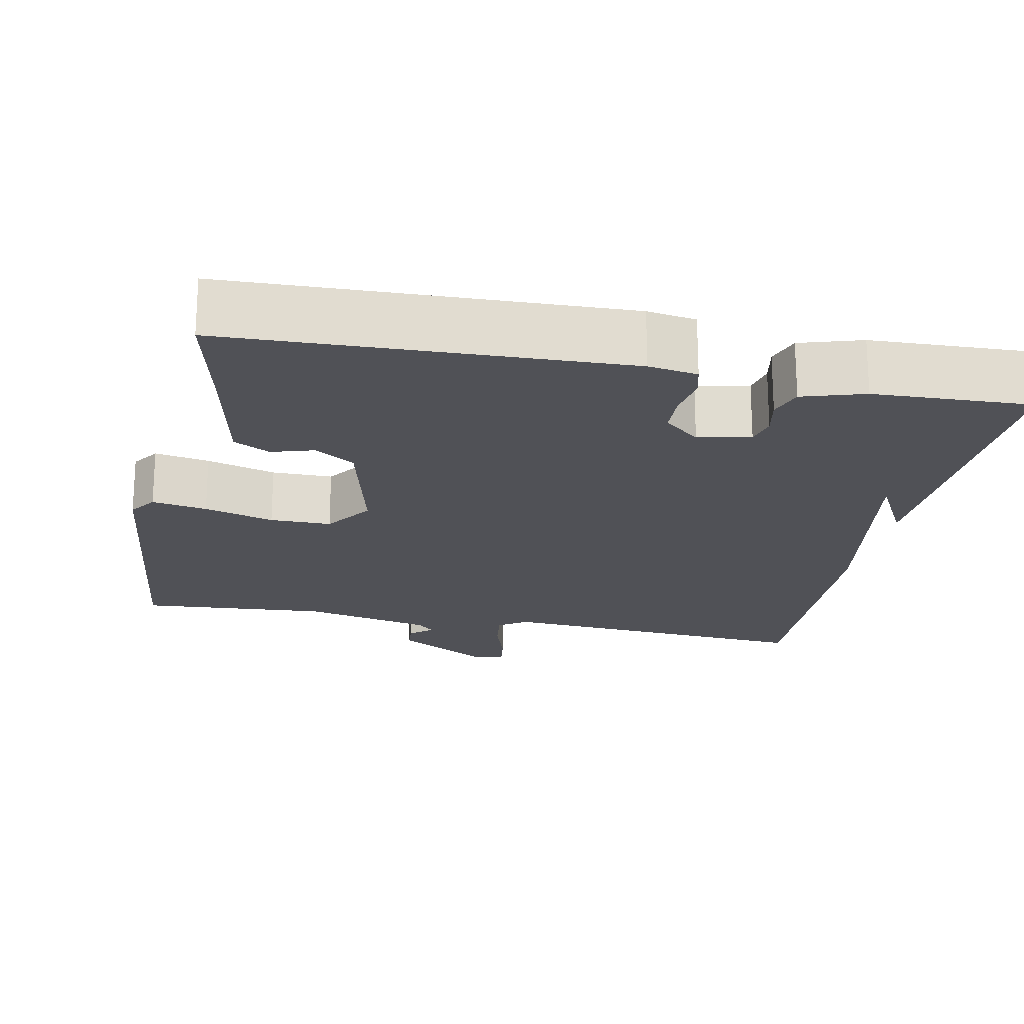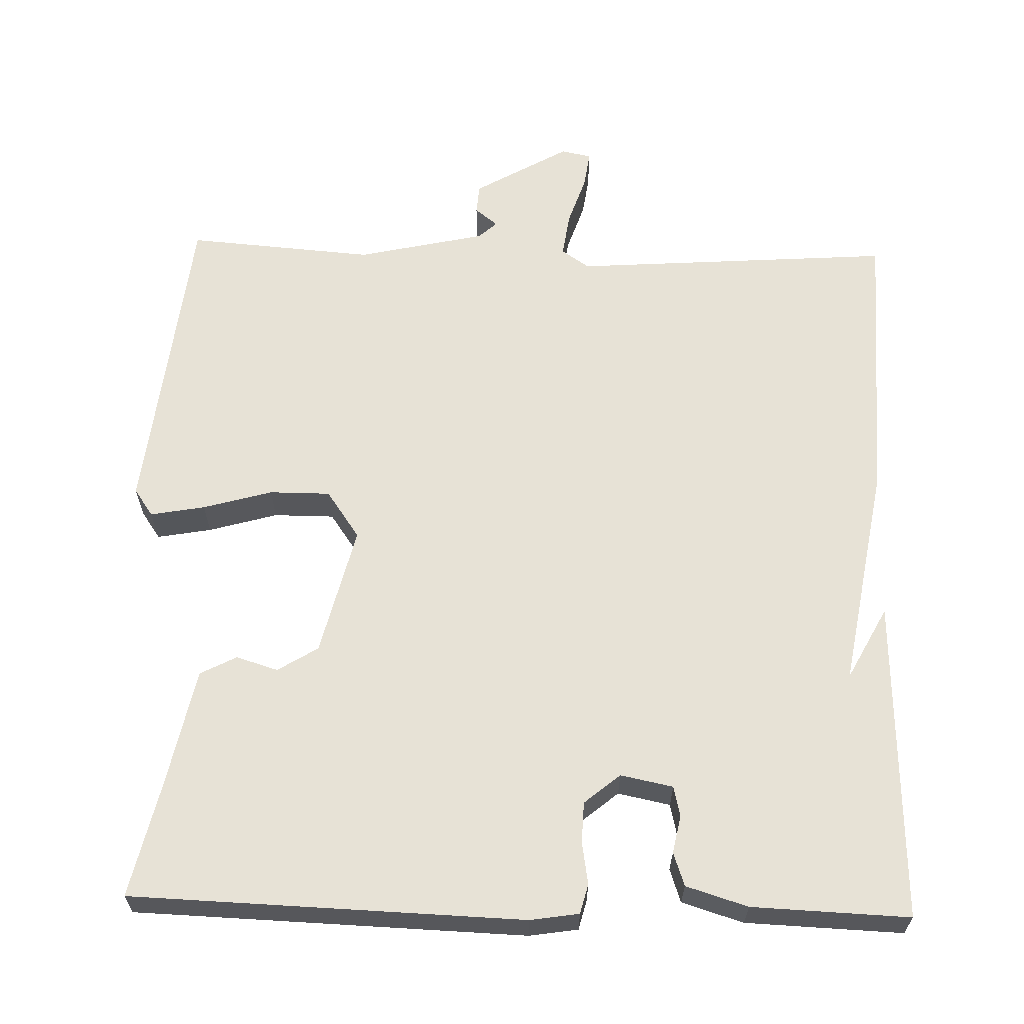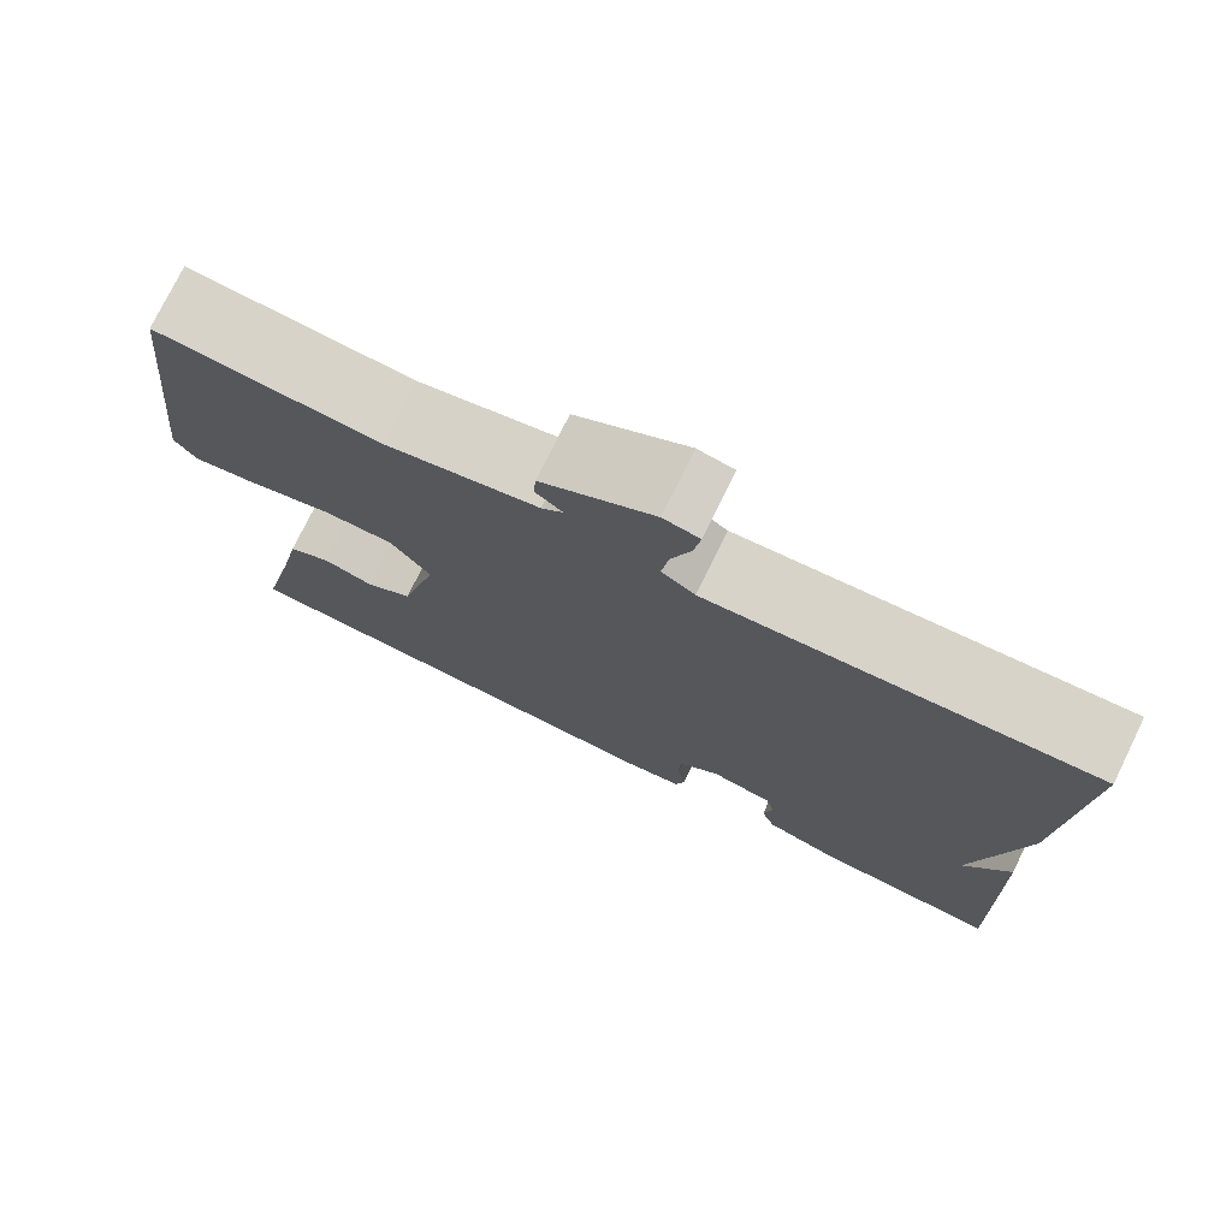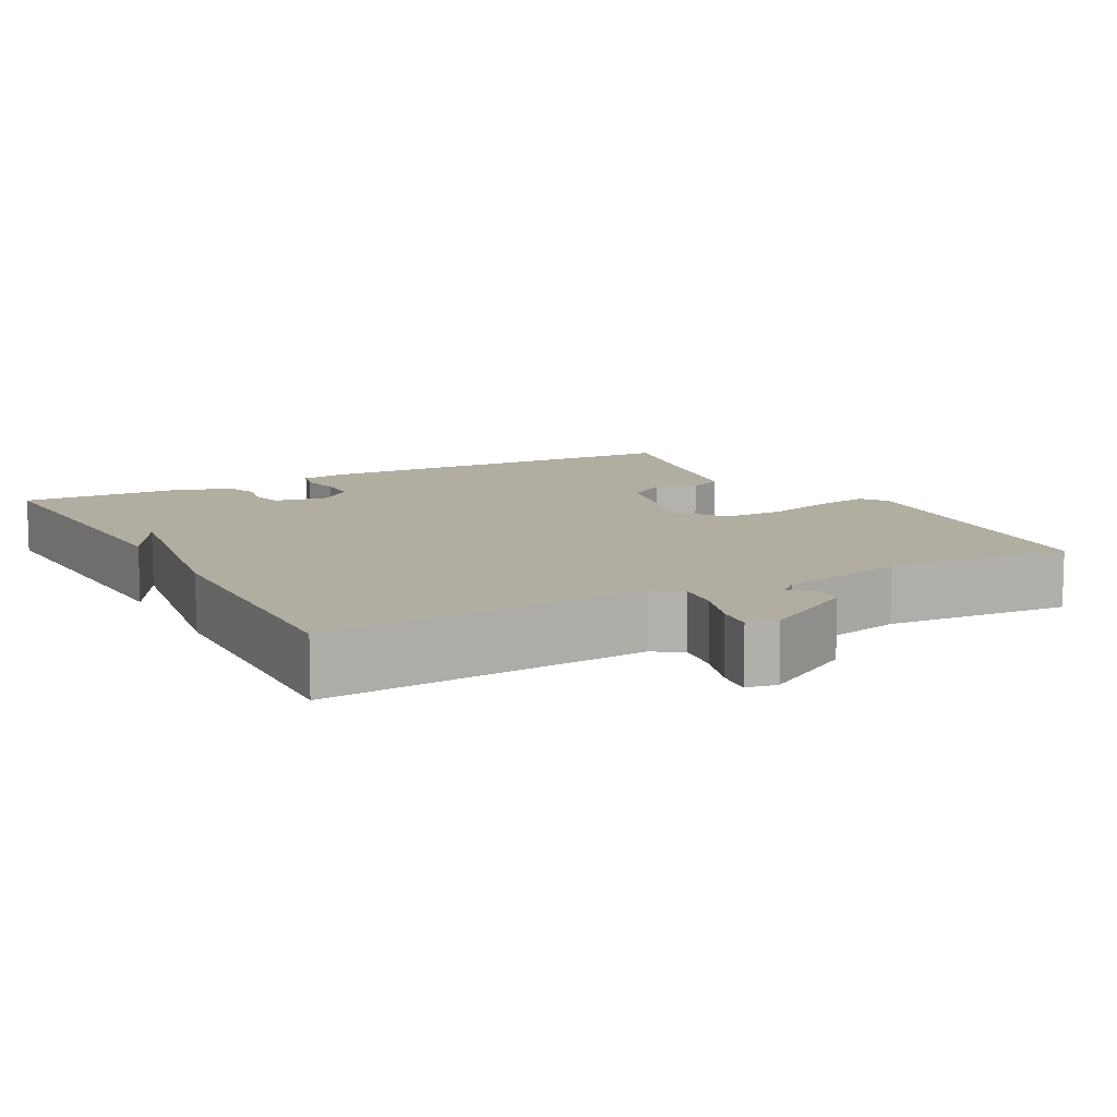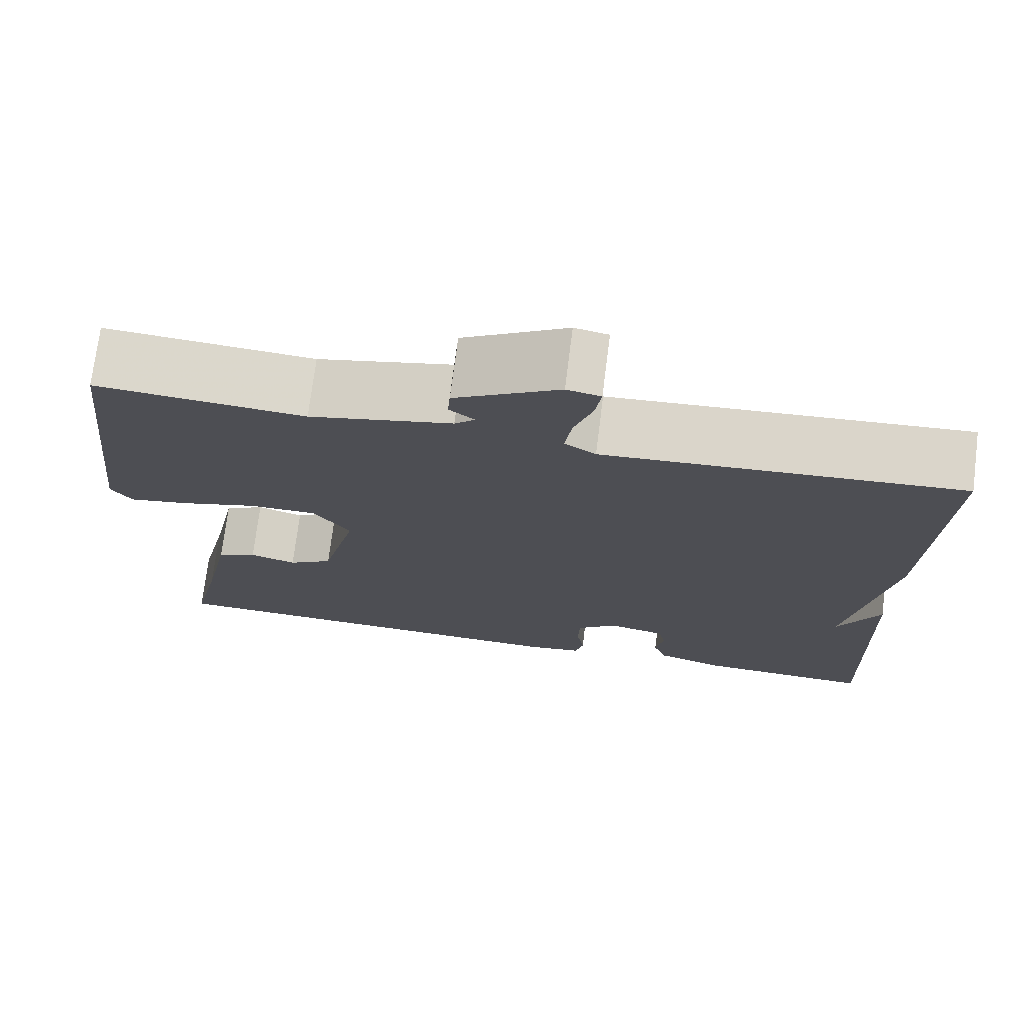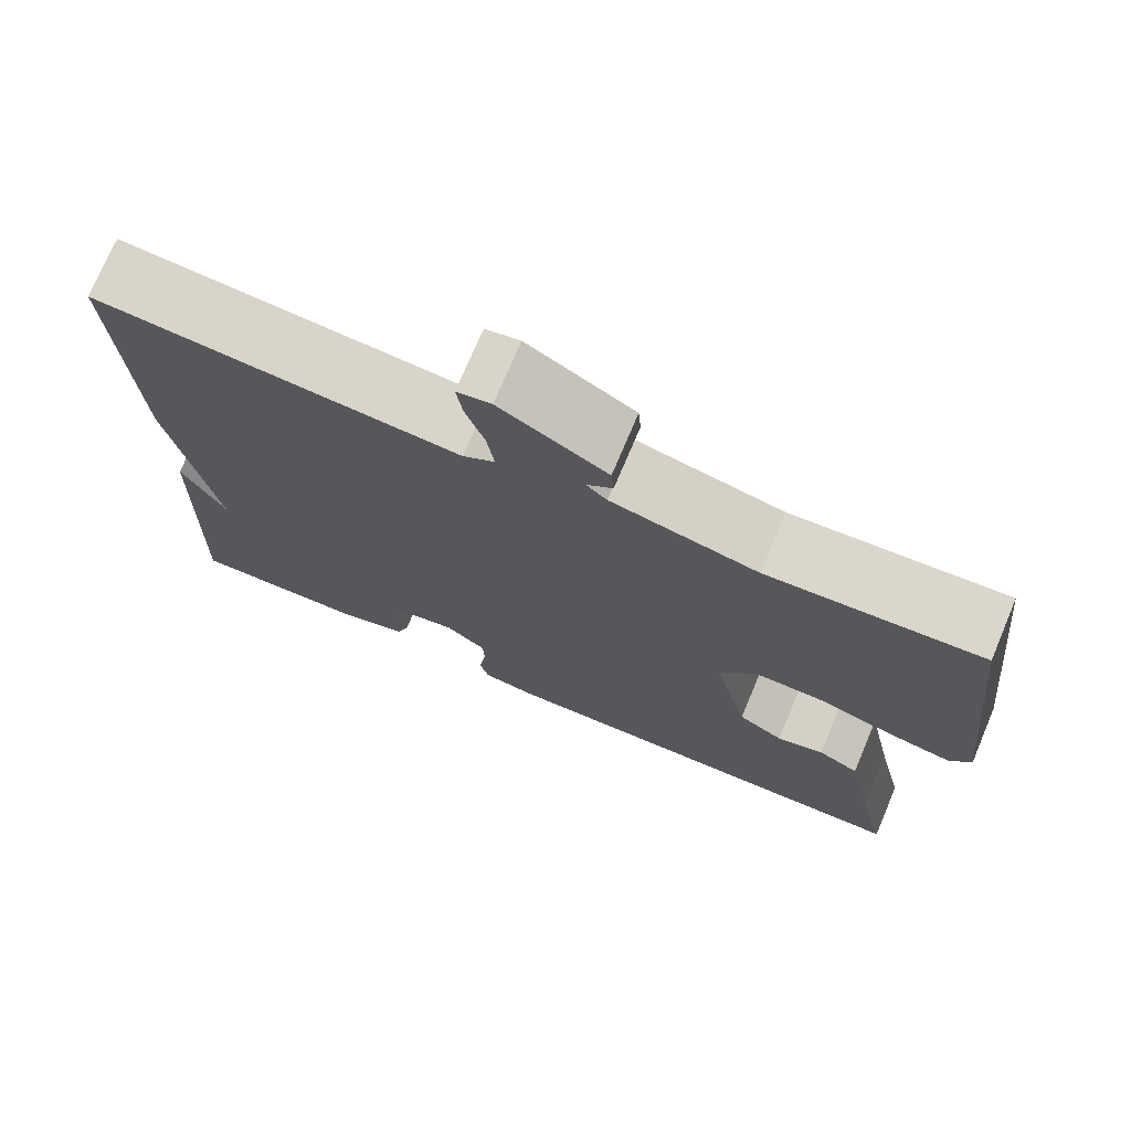
<metadata>
{"format":"obj","ext":"obj","renderer":"f3d","projection":"perspective","resolution":1024,"background":"white","views":[{"elev":-20.3,"azim":168.6,"up":"+Y"},{"elev":62.9,"azim":-178.4,"up":"+Y"},{"elev":76.2,"azim":-153.9,"up":"+Z"},{"elev":10.4,"azim":-28.8,"up":"+Y"},{"elev":73.5,"azim":-172.8,"up":"+Z"},{"elev":74.2,"azim":22.9,"up":"+Z"}]}
</metadata>
<code>
v 0.5 0.07 -0.5
v -0.015 0.07 -0.517
v -0.079 0.07 -0.507
v -0.089 0.07 -0.468
v -0.08 0.07 -0.413
v -0.082 0.07 -0.359
v -0.129 0.07 -0.32
v -0.198 0.07 -0.334
v -0.207 0.07 -0.374
v -0.197 0.07 -0.423
v -0.212 0.07 -0.467
v -0.293 0.07 -0.492
v -0.5 0.07 -0.5
v -0.485 0.07 -0.075
v -0.434 0.07 -0.171
v -0.485 0.07 0.125
v -0.5 0.07 0.5
v -0.077 0.07 0.47
v -0.04 0.07 0.495
v -0.048 0.07 0.553
v -0.07 0.07 0.619
v -0.077 0.07 0.668
v -0.037 0.07 0.676
v 0.087 0.07 0.604
v 0.09 0.07 0.565
v 0.06 0.07 0.541
v 0.084 0.07 0.519
v 0.253 0.07 0.481
v 0.5 0.07 0.5
v 0.547 0.07 0.08
v 0.522 0.07 0.044
v 0.45 0.07 0.057
v 0.359 0.07 0.083
v 0.279 0.07 0.083
v 0.235 0.07 0.02
v 0.277 0.07 -0.151
v 0.33 0.07 -0.184
v 0.385 0.07 -0.167
v 0.433 0.07 -0.192
v 0.465 0.07 -0.347
v 0.5 0 -0.5
v -0.015 0 -0.517
v -0.079 0 -0.507
v -0.089 0 -0.468
v -0.08 0 -0.413
v -0.082 0 -0.359
v -0.129 0 -0.32
v -0.198 0 -0.334
v -0.207 0 -0.374
v -0.197 0 -0.423
v -0.212 0 -0.467
v -0.293 0 -0.492
v -0.5 0 -0.5
v -0.485 0 -0.075
v -0.434 0 -0.171
v -0.485 0 0.125
v -0.5 0 0.5
v -0.077 0 0.47
v -0.04 0 0.495
v -0.048 0 0.553
v -0.07 0 0.619
v -0.077 0 0.668
v -0.037 0 0.676
v 0.087 0 0.604
v 0.09 0 0.565
v 0.06 0 0.541
v 0.084 0 0.519
v 0.253 0 0.481
v 0.5 0 0.5
v 0.547 0 0.08
v 0.522 0 0.044
v 0.45 0 0.057
v 0.359 0 0.083
v 0.279 0 0.083
v 0.235 0 0.02
v 0.277 0 -0.151
v 0.33 0 -0.184
v 0.385 0 -0.167
v 0.433 0 -0.192
v 0.465 0 -0.347
f 37 38 39 40
f 3 4 5
f 2 3 5
f 1 2 5
f 40 1 5
f 37 40 5
f 36 37 5
f 35 36 5 6
f 34 35 6 7
f 31 32 33
f 30 31 33
f 29 30 33
f 28 29 33
f 27 28 33 34
f 34 7 8
f 27 34 8
f 26 27 8
f 24 25 26
f 23 24 26
f 22 23 26
f 21 22 26
f 20 21 26
f 19 20 26
f 18 19 26 8
f 18 8 9
f 17 18 9
f 16 17 9
f 15 16 9
f 13 14 15
f 12 13 15
f 11 12 15
f 10 11 15
f 9 10 15
f 80 79 78 77
f 45 44 43
f 45 43 42
f 45 42 41
f 45 41 80
f 45 80 77
f 45 77 76
f 46 45 76 75
f 47 46 75 74
f 73 72 71
f 73 71 70
f 73 70 69
f 73 69 68
f 74 73 68 67
f 48 47 74
f 48 74 67
f 48 67 66
f 66 65 64
f 66 64 63
f 66 63 62
f 66 62 61
f 66 61 60
f 66 60 59
f 48 66 59 58
f 49 48 58
f 49 58 57
f 49 57 56
f 49 56 55
f 55 54 53
f 55 53 52
f 55 52 51
f 55 51 50
f 55 50 49
f 1 41 42 2
f 2 42 43 3
f 3 43 44 4
f 4 44 45 5
f 5 45 46 6
f 6 46 47 7
f 7 47 48 8
f 8 48 49 9
f 9 49 50 10
f 10 50 51 11
f 11 51 52 12
f 12 52 53 13
f 13 53 54 14
f 14 54 55 15
f 15 55 56 16
f 16 56 57 17
f 17 57 58 18
f 18 58 59 19
f 19 59 60 20
f 20 60 61 21
f 21 61 62 22
f 22 62 63 23
f 23 63 64 24
f 24 64 65 25
f 25 65 66 26
f 26 66 67 27
f 27 67 68 28
f 28 68 69 29
f 29 69 70 30
f 30 70 71 31
f 31 71 72 32
f 32 72 73 33
f 33 73 74 34
f 34 74 75 35
f 35 75 76 36
f 36 76 77 37
f 37 77 78 38
f 38 78 79 39
f 39 79 80 40
f 40 80 41 1

</code>
